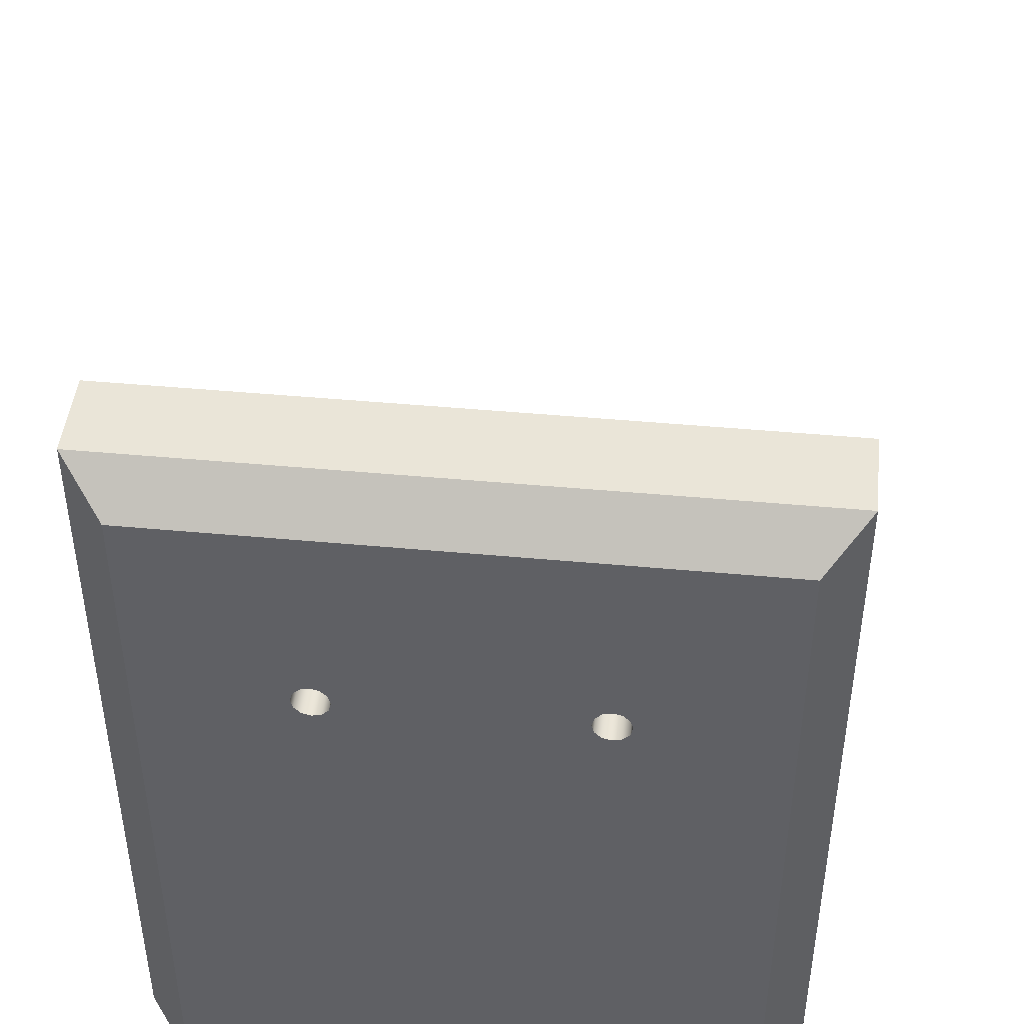
<metadata>
{"format":"obj","ext":"obj","renderer":"f3d","projection":"perspective","resolution":1024,"background":"white","views":[{"elev":45.5,"azim":-83.9,"up":"+Y"}]}
</metadata>
<code>
g Solid1
v -1.5 0.125 -0.875
v -1.5 0.125 0.875
v -1.5 1.712 -0.3937
v -1.5 1.712 0.3937
v -1.5 1.72 -0.4208
v -1.5 1.72 -0.3666
v -1.5 1.72 0.3666
v -1.5 1.72 0.4208
v -1.5 1.739 -0.4406
v -1.5 1.739 -0.3468
v -1.5 1.739 0.3468
v -1.5 1.739 0.4406
v -1.5 1.767 -0.4479
v -1.5 1.767 -0.3395
v -1.5 1.767 0.3395
v -1.5 1.767 0.4479
v -1.5 1.794 -0.4406
v -1.5 1.794 -0.3468
v -1.5 1.794 0.3468
v -1.5 1.794 0.4406
v -1.5 1.813 -0.4208
v -1.5 1.813 -0.3666
v -1.5 1.813 0.3666
v -1.5 1.813 0.4208
v -1.5 1.821 -0.3937
v -1.5 1.821 0.3937
v -1.5 2.375 -0.875
v -1.5 2.375 0.875
v -1.438 0.0625 -0.9375
v -1.438 0.0625 0.9375
v -1.375 0 -0.875
v -1.375 0 0.875
v -1.375 0.125 -1
v -1.375 0.125 1
v -1.375 2.5 -1
v -1.375 2.5 1
v -1.125 0.625 -1
v -1.125 0.625 1
v -1.125 2.5 -1
v -1.125 2.5 1
v -1.118 0.5518 -1
v -1.118 0.5518 1
v -1.096 0.4815 -1
v -1.096 0.4815 1
v -1.062 0.4167 -1
v -1.062 0.4167 1
v -1.015 0.3598 -1
v -1.015 0.3598 1
v -1 0.625 -0.875
v -1 0.625 0.875
v -1 1.712 -0.3937
v -1 1.712 0.3937
v -1 1.72 -0.4208
v -1 1.72 -0.3666
v -1 1.72 0.3666
v -1 1.72 0.4208
v -1 1.739 -0.4406
v -1 1.739 -0.3468
v -1 1.739 0.3468
v -1 1.739 0.4406
v -1 1.767 -0.4479
v -1 1.767 -0.3395
v -1 1.767 0.3395
v -1 1.767 0.4479
v -1 1.794 -0.4406
v -1 1.794 -0.3468
v -1 1.794 0.3468
v -1 1.794 0.4406
v -1 1.813 -0.4208
v -1 1.813 -0.3666
v -1 1.813 0.3666
v -1 1.813 0.4208
v -1 1.821 -0.3937
v -1 1.821 0.3937
v -1 2.375 -0.875
v -1 2.375 0.875
v -0.9937 0.5694 -0.875
v -0.9937 0.5694 0.875
v -0.9752 0.5165 -0.875
v -0.9752 0.5165 0.875
v -0.9583 0.3132 -1
v -0.9583 0.3132 1
v -0.9455 0.4691 -0.875
v -0.9455 0.4691 0.875
v -0.9059 0.4295 -0.875
v -0.9059 0.4295 0.875
v -0.8935 0.2785 -1
v -0.8935 0.2785 1
v -0.8585 0.3998 -0.875
v -0.8585 0.3998 0.875
v -0.8232 0.2572 -1
v -0.8232 0.2572 1
v -0.8056 0.3813 -0.875
v -0.8056 0.3813 0.875
v -0.75 0.25 -1
v -0.75 0.25 1
v -0.75 0.375 -0.875
v -0.75 0.375 0.875
v -0.25 0 0
v -0.248 0.375 -0.03133
v -0.248 0.375 0.03133
v -0.2434 0 -0.05711
v -0.2434 0 0.05711
v -0.2378 0 0
v -0.2378 0.1437 0
v -0.2324 0.375 -0.09203
v -0.2324 0.375 0.09203
v -0.2312 0 -0.05535
v -0.2312 0 0.05535
v -0.2312 0.1437 -0.05535
v -0.2312 0.1437 0.05535
v -0.2239 0 -0.1112
v -0.2239 0 0.1112
v -0.2138 0 0
v -0.2138 0.1437 0
v -0.212 0 -0.1077
v -0.212 0 0.1077
v -0.212 0.1437 -0.1077
v -0.212 0.1437 0.1077
v -0.2074 0 -0.05183
v -0.2074 0 0.05183
v -0.2074 0.1437 -0.05183
v -0.2074 0.1437 0.05183
v -0.2023 0.375 -0.1469
v -0.2023 0.375 0.1469
v -0.1926 0 -0.1594
v -0.1926 0 0.1594
v -0.1926 0.15 -0.1594
v -0.1926 0.15 0.1594
v -0.1887 0 -0.1006
v -0.1887 0 0.1006
v -0.1887 0.1437 -0.1006
v -0.1887 0.1437 0.1006
v -0.1811 0 -0.1541
v -0.1811 0 0.1541
v -0.1811 0.1437 -0.1541
v -0.1811 0.1437 0.1541
v -0.1594 0.375 -0.1926
v -0.1594 0.375 0.1926
v -0.1587 0 -0.1433
v -0.1587 0 0.1433
v -0.1587 0.1437 -0.1433
v -0.1587 0.1437 0.1433
v -0.1469 0.15 -0.2023
v -0.1469 0.15 0.2023
v -0.1129 0 -0.1433
v -0.1129 0 0.1433
v -0.1129 0.1437 -0.1433
v -0.1129 0.1437 0.1433
v -0.1064 0.375 -0.2262
v -0.1064 0.375 0.2262
v -0.1027 0 -0.6689
v -0.1027 0 0.6689
v -0.1027 0.15 -0.6689
v -0.1027 0.15 0.6689
v -0.092 0.15 -0.2325
v -0.092 0.15 0.2325
v -0.0907 0 -0.6668
v -0.0907 0 0.6668
v -0.0907 0.1437 -0.6668
v -0.0907 0.1437 0.6668
v -0.09035 0 -0.703
v -0.09035 0 0.703
v -0.09035 0.15 -0.703
v -0.09035 0.15 0.703
v -0.07736 0 -0.7008
v -0.07736 0 0.7008
v -0.07736 0.1437 -0.7008
v -0.07736 0.1437 0.7008
v -0.06706 0 -0.7307
v -0.06706 0 0.7307
v -0.06706 0.15 -0.7307
v -0.06706 0.15 0.7307
v -0.05188 0 -0.7269
v -0.05188 0 0.7269
v -0.05188 0.1437 -0.7269
v -0.05188 0.1437 0.7269
v -0.04684 0.375 -0.2456
v -0.04684 0.375 0.2456
v -0.03568 0 -0.7488
v -0.03568 0 0.7488
v -0.03568 0.15 -0.7488
v -0.03568 0.15 0.7488
v -0.03132 0.15 -0.248
v -0.03132 0.15 0.248
v -0.01969 0.375 -0.6508
v -0.0185 0.15 -0.6575
v -0.0185 0.15 -0.6441
v -0.0185 0.15 -0.5394
v -0.0185 0.15 -0.5259
v -0.0185 0.15 -0.4213
v -0.0185 0.15 -0.4078
v -0.0185 0.15 -0.3032
v -0.0185 0.15 -0.2897
v -0.0185 0.15 0.2897
v -0.0185 0.15 0.3032
v -0.0185 0.15 0.4078
v -0.0185 0.15 0.4213
v -0.0185 0.15 0.5259
v -0.0185 0.15 0.5394
v -0.0185 0.15 0.6441
v -0.0185 0.15 0.6575
v -0.0185 0.375 -0.5394
v -0.0185 0.375 -0.5259
v -0.0185 0.375 -0.4213
v -0.0185 0.375 -0.4078
v -0.0185 0.375 -0.3032
v -0.0185 0.375 -0.2897
v -0.0185 0.375 0.2897
v -0.0185 0.375 0.3032
v -0.0185 0.375 0.4078
v -0.0185 0.375 0.4213
v -0.0185 0.375 0.5259
v -0.0185 0.375 0.5394
v -0.0185 0.375 0.6441
v -0.0185 0.375 0.6575
v -0.01825 0 -0.7411
v -0.01825 0 0.7411
v -0.01825 0.1437 -0.7411
v -0.01825 0.1437 0.7411
v -0.01508 0.375 -0.6634
v -0.01508 0.375 -0.6381
v -0.009843 0.15 -0.6678
v -0.009843 0.15 -0.6337
v -0.009843 0.15 -0.5497
v -0.009843 0.15 -0.5156
v -0.009843 0.15 -0.4316
v -0.009843 0.15 -0.3975
v -0.009843 0.15 -0.3135
v -0.009843 0.15 -0.2794
v -0.009843 0.15 0.2794
v -0.009843 0.15 0.3135
v -0.009843 0.15 0.3975
v -0.009843 0.15 0.4316
v -0.009843 0.15 0.5156
v -0.009843 0.15 0.5497
v -0.009843 0.15 0.6337
v -0.009843 0.15 0.6678
v -0.009843 0.375 -0.5497
v -0.009843 0.375 -0.5156
v -0.009843 0.375 -0.4316
v -0.009843 0.375 -0.3975
v -0.009843 0.375 -0.3135
v -0.009843 0.375 -0.2794
v -0.009843 0.375 0.2794
v -0.009843 0.375 0.3135
v -0.009843 0.375 0.3975
v -0.009843 0.375 0.4316
v -0.009843 0.375 0.5156
v -0.009843 0.375 0.5497
v -0.009843 0.375 0.6337
v -0.009843 0.375 0.6678
v -0.003418 0.375 -0.6702
v -0.003418 0.375 -0.6314
v 0 0 -0.7551
v 0 0 0.7551
v 0 0.15 -0.7551
v 0 0.15 0.7551
v 0.003418 0.15 -0.6702
v 0.003418 0.15 -0.6314
v 0.003418 0.15 -0.5521
v 0.003418 0.15 -0.5133
v 0.003418 0.15 -0.434
v 0.003418 0.15 -0.3952
v 0.003418 0.15 -0.3158
v 0.003418 0.15 -0.2771
v 0.003418 0.15 0.2771
v 0.003418 0.15 0.3158
v 0.003418 0.15 0.3952
v 0.003418 0.15 0.434
v 0.003418 0.15 0.5133
v 0.003418 0.15 0.5521
v 0.003418 0.15 0.6314
v 0.003418 0.15 0.6702
v 0.003418 0.375 -0.5521
v 0.003418 0.375 -0.5133
v 0.003418 0.375 -0.434
v 0.003418 0.375 -0.3952
v 0.003418 0.375 -0.3158
v 0.003418 0.375 -0.2771
v 0.003418 0.375 0.2771
v 0.003418 0.375 0.3158
v 0.003418 0.375 0.3952
v 0.003418 0.375 0.434
v 0.003418 0.375 0.5133
v 0.003418 0.375 0.5521
v 0.003418 0.375 0.6314
v 0.003418 0.375 0.6702
v 0.009843 0.375 -0.6678
v 0.009843 0.375 -0.6337
v 0.01508 0.15 -0.6634
v 0.01508 0.15 -0.6381
v 0.01508 0.15 -0.5453
v 0.01508 0.15 -0.52
v 0.01508 0.15 -0.4272
v 0.01508 0.15 -0.4019
v 0.01508 0.15 -0.3091
v 0.01508 0.15 -0.2838
v 0.01508 0.15 0.2838
v 0.01508 0.15 0.3091
v 0.01508 0.15 0.4019
v 0.01508 0.15 0.4272
v 0.01508 0.15 0.52
v 0.01508 0.15 0.5453
v 0.01508 0.15 0.6381
v 0.01508 0.15 0.6634
v 0.01508 0.375 -0.5453
v 0.01508 0.375 -0.52
v 0.01508 0.375 -0.4272
v 0.01508 0.375 -0.4019
v 0.01508 0.375 -0.3091
v 0.01508 0.375 -0.2838
v 0.01508 0.375 0.2838
v 0.01508 0.375 0.3091
v 0.01508 0.375 0.4019
v 0.01508 0.375 0.4272
v 0.01508 0.375 0.52
v 0.01508 0.375 0.5453
v 0.01508 0.375 0.6381
v 0.01508 0.375 0.6634
v 0.0157 0.375 -0.2495
v 0.0157 0.375 0.2495
v 0.01825 0 -0.7411
v 0.01825 0 0.7411
v 0.01825 0.1437 -0.7411
v 0.01825 0.1437 0.7411
v 0.0185 0.375 -0.6575
v 0.0185 0.375 -0.6441
v 0.01969 0.15 -0.6508
v 0.01969 0.15 -0.5327
v 0.01969 0.15 -0.4146
v 0.01969 0.15 -0.2965
v 0.01969 0.15 0.2965
v 0.01969 0.15 0.4146
v 0.01969 0.15 0.5327
v 0.01969 0.15 0.6508
v 0.01969 0.375 -0.5327
v 0.01969 0.375 -0.4146
v 0.01969 0.375 -0.2965
v 0.01969 0.375 0.2965
v 0.01969 0.375 0.4146
v 0.01969 0.375 0.5327
v 0.01969 0.375 0.6508
v 0.03132 0.15 -0.248
v 0.03132 0.15 0.248
v 0.03568 0 -0.7488
v 0.03568 0 0.7488
v 0.03568 0.15 -0.7488
v 0.03568 0.15 0.7488
v 0.05188 0 -0.7269
v 0.05188 0 0.7269
v 0.05188 0.1437 -0.7269
v 0.05188 0.1437 0.7269
v 0.06706 0 -0.7307
v 0.06706 0 0.7307
v 0.06706 0.15 -0.7307
v 0.06706 0.15 0.7307
v 0.07725 0.375 -0.2378
v 0.07725 0.375 0.2378
v 0.07736 0 -0.7008
v 0.07736 0 0.7008
v 0.07736 0.1437 -0.7008
v 0.07736 0.1437 0.7008
v 0.09035 0 -0.703
v 0.09035 0 0.703
v 0.09035 0.15 -0.703
v 0.09035 0.15 0.703
v 0.0907 0 -0.6668
v 0.0907 0 0.6668
v 0.0907 0.1437 -0.6668
v 0.0907 0.1437 0.6668
v 0.092 0.15 -0.2325
v 0.092 0.15 0.2325
v 0.1027 0 -0.6689
v 0.1027 0 0.6689
v 0.1027 0.15 -0.6689
v 0.1027 0.15 0.6689
v 0.134 0.375 -0.2111
v 0.134 0.375 0.2111
v 0.1469 0.15 -0.2023
v 0.1469 0.15 0.2023
v 0.1811 0 -0.1541
v 0.1811 0 0.1541
v 0.1811 0.1437 -0.1541
v 0.1811 0.1437 0.1541
v 0.1822 0.375 -0.1711
v 0.1822 0.375 0.1711
v 0.1926 0 -0.1594
v 0.1926 0 0.1594
v 0.1926 0.15 -0.1594
v 0.1926 0.15 0.1594
v 0.212 0 -0.1077
v 0.212 0 0.1077
v 0.212 0.1437 -0.1077
v 0.212 0.1437 0.1077
v 0.2191 0.375 -0.1204
v 0.2191 0.375 0.1204
v 0.2239 0 -0.1112
v 0.2239 0 0.1112
v 0.2312 0 -0.05535
v 0.2312 0 0.05535
v 0.2312 0.1437 -0.05535
v 0.2312 0.1437 0.05535
v 0.2378 0 0
v 0.2378 0.1437 0
v 0.2421 0.375 -0.06217
v 0.2421 0.375 0.06217
v 0.2434 0 -0.05711
v 0.2434 0 0.05711
v 0.25 0 0
v 0.25 0.375 0
v 0.875 0 -0.875
v 0.875 0 0.875
v 0.875 0.375 -0.875
v 0.875 0.375 0.875
v 1 0.125 -1
v 1 0.125 1
v 1 0.25 -1
v 1 0.25 1
f 49 37 75
f 75 37 39
f 98 96 415
f 415 96 419
f 96 98 92
f 92 98 94
f 92 94 88
f 88 94 90
f 88 90 82
f 82 90 86
f 82 86 48
f 48 86 84
f 48 84 46
f 46 84 80
f 46 80 44
f 44 80 78
f 44 78 42
f 42 78 50
f 42 50 38
f 40 38 76
f 76 38 50
f 414 415 418
f 418 415 419
f 39 40 75
f 75 40 76
f 37 49 41
f 41 49 77
f 41 77 43
f 43 77 79
f 43 79 45
f 45 79 83
f 45 83 47
f 47 83 85
f 47 85 81
f 81 85 89
f 81 89 87
f 87 89 93
f 87 93 91
f 91 93 97
f 91 97 95
f 418 95 414
f 414 95 97
f 39 37 35
f 35 37 33
f 33 37 41
f 33 41 43
f 43 45 33
f 33 45 47
f 33 47 81
f 81 87 33
f 33 87 91
f 33 91 95
f 418 416 95
f 95 416 33
f 418 419 416
f 416 419 417
f 10 11 14
f 14 11 15
f 14 15 18
f 18 15 19
f 18 19 22
f 22 19 23
f 22 23 27
f 27 23 28
f 28 23 26
f 28 26 24
f 11 10 7
f 7 10 6
f 7 6 2
f 2 6 1
f 1 6 3
f 1 3 5
f 5 9 1
f 1 9 27
f 27 9 13
f 27 13 17
f 17 21 27
f 27 21 25
f 27 25 22
f 20 16 28
f 28 16 12
f 28 12 2
f 2 12 8
f 2 8 4
f 4 7 2
f 24 20 28
f 2 30 28
f 28 30 34
f 28 34 36
f 413 412 417
f 417 412 416
f 1 27 29
f 29 27 33
f 33 27 35
f 57 49 61
f 61 49 75
f 61 75 65
f 65 75 69
f 69 75 73
f 73 75 70
f 70 75 76
f 70 76 71
f 71 76 74
f 74 76 72
f 72 76 68
f 68 76 64
f 64 76 50
f 64 50 60
f 60 50 56
f 56 50 52
f 52 50 55
f 55 50 49
f 55 49 54
f 54 49 51
f 51 49 53
f 53 49 57
f 55 54 59
f 59 54 58
f 59 58 63
f 63 58 62
f 63 62 67
f 67 62 66
f 67 66 71
f 71 66 70
f 36 35 28
f 28 35 27
f 32 413 30
f 30 413 34
f 34 413 417
f 40 39 36
f 36 39 35
f 40 36 38
f 38 36 34
f 38 34 42
f 42 34 44
f 44 34 46
f 46 34 48
f 48 34 82
f 82 34 88
f 88 34 92
f 92 34 96
f 96 34 417
f 96 417 419
f 388 374 412
f 412 374 364
f 412 364 354
f 354 346 412
f 412 346 255
f 412 255 31
f 31 255 180
f 31 180 170
f 170 162 31
f 31 162 152
f 31 152 126
f 126 112 31
f 31 112 102
f 31 102 99
f 31 99 32
f 32 99 103
f 32 103 113
f 113 127 32
f 32 127 153
f 32 153 163
f 163 171 32
f 32 171 181
f 32 181 256
f 32 256 413
f 413 256 347
f 413 347 355
f 355 365 413
f 413 365 375
f 413 375 389
f 389 399 413
f 413 399 409
f 413 409 410
f 413 410 412
f 412 410 408
f 412 408 398
f 398 388 412
f 97 93 98
f 98 93 94
f 94 93 89
f 94 89 90
f 90 89 85
f 90 85 86
f 86 85 84
f 84 85 83
f 84 83 79
f 84 79 80
f 80 79 77
f 80 77 78
f 78 77 49
f 78 49 50
f 97 253 414
f 414 253 289
f 414 289 327
f 98 100 97
f 97 100 106
f 97 106 124
f 415 288 98
f 98 288 252
f 98 252 216
f 414 411 415
f 415 411 407
f 415 407 397
f 397 387 415
f 415 387 342
f 415 342 343
f 343 342 319
f 319 342 318
f 319 318 287
f 287 318 286
f 287 286 251
f 251 286 250
f 251 250 215
f 215 250 214
f 215 214 98
f 98 214 139
f 98 139 125
f 387 379 342
f 342 379 341
f 342 341 317
f 317 341 316
f 317 316 285
f 285 316 284
f 285 284 249
f 249 284 248
f 249 248 213
f 213 248 212
f 213 212 139
f 139 212 151
f 151 212 211
f 151 211 210
f 210 211 246
f 246 211 247
f 246 247 282
f 282 247 283
f 282 283 314
f 314 283 315
f 314 315 359
f 359 315 341
f 359 341 379
f 322 313 359
f 359 313 340
f 359 340 314
f 179 245 322
f 322 245 281
f 322 281 313
f 151 210 179
f 179 210 209
f 179 209 245
f 125 107 98
f 98 107 101
f 98 101 100
f 124 138 97
f 97 138 203
f 97 203 186
f 186 203 222
f 222 203 239
f 222 239 254
f 254 239 275
f 254 275 290
f 290 275 307
f 290 307 328
f 328 307 337
f 328 337 414
f 414 337 386
f 414 386 396
f 150 205 138
f 138 205 204
f 138 204 203
f 178 207 150
f 150 207 206
f 150 206 205
f 321 244 178
f 178 244 208
f 178 208 207
f 358 312 321
f 321 312 280
f 321 280 244
f 378 338 358
f 358 338 310
f 358 310 311
f 311 310 279
f 279 310 278
f 279 278 243
f 243 278 242
f 243 242 207
f 207 242 206
f 338 378 337
f 337 378 386
f 396 406 414
f 414 406 411
f 343 320 415
f 415 320 288
f 216 215 98
f 311 339 358
f 358 339 312
f 204 205 240
f 240 205 241
f 240 241 276
f 276 241 277
f 276 277 308
f 308 277 309
f 308 309 337
f 337 309 338
f 214 213 139
f 186 221 97
f 97 221 253
f 327 328 414
f 292 328 329
f 329 328 327
f 329 327 291
f 291 327 289
f 291 289 259
f 259 289 253
f 259 253 223
f 223 253 221
f 223 221 187
f 187 221 186
f 187 186 188
f 188 186 222
f 188 222 224
f 224 222 254
f 224 254 260
f 260 254 290
f 260 290 292
f 292 290 328
f 390 380 376
f 376 380 331
f 376 331 330
f 330 331 294
f 294 331 295
f 294 295 262
f 262 295 263
f 262 263 226
f 226 263 227
f 226 227 190
f 190 227 191
f 190 191 154
f 154 191 144
f 154 144 128
f 380 372 331
f 331 372 296
f 296 372 297
f 296 297 264
f 264 297 265
f 264 265 228
f 228 265 229
f 228 229 192
f 192 229 193
f 192 193 156
f 156 193 194
f 156 194 184
f 184 194 230
f 184 230 266
f 297 372 332
f 332 372 344
f 332 344 298
f 298 344 266
f 266 344 184
f 156 144 192
f 192 144 191
f 164 187 154
f 154 187 188
f 154 188 189
f 189 188 225
f 225 188 224
f 225 224 261
f 261 224 260
f 261 260 293
f 293 260 292
f 293 292 376
f 376 292 329
f 376 329 366
f 366 329 291
f 366 291 356
f 356 291 348
f 348 291 259
f 348 259 257
f 257 259 223
f 257 223 182
f 182 223 172
f 172 223 187
f 172 187 164
f 330 293 376
f 189 190 154
f 154 152 164
f 164 152 162
f 164 162 170
f 164 170 172
f 172 170 180
f 172 180 182
f 182 180 255
f 182 255 257
f 257 255 346
f 257 346 348
f 348 346 354
f 348 354 356
f 356 354 364
f 356 364 366
f 366 364 374
f 366 374 376
f 374 388 376
f 376 388 390
f 406 408 411
f 411 408 410
f 411 410 409
f 408 406 398
f 398 406 396
f 398 396 390
f 390 396 386
f 390 386 380
f 380 386 378
f 380 378 372
f 372 378 358
f 372 358 344
f 344 358 321
f 344 321 184
f 184 321 178
f 184 178 156
f 156 178 150
f 156 150 144
f 144 150 138
f 144 138 128
f 128 138 124
f 128 124 126
f 126 124 112
f 112 124 106
f 112 106 102
f 102 106 100
f 102 100 99
f 99 100 101
f 99 101 103
f 103 101 107
f 103 107 113
f 113 107 125
f 113 125 127
f 127 125 129
f 129 125 139
f 129 139 145
f 145 139 151
f 145 151 157
f 157 151 179
f 157 179 185
f 185 179 322
f 185 322 345
f 345 322 359
f 345 359 373
f 373 359 379
f 373 379 381
f 381 379 387
f 381 387 391
f 391 387 397
f 391 397 389
f 389 397 399
f 399 397 407
f 399 407 409
f 409 407 411
f 388 398 390
f 389 375 391
f 391 375 377
f 377 375 367
f 367 375 365
f 367 365 355
f 367 355 357
f 357 355 347
f 357 347 349
f 349 347 256
f 349 256 258
f 258 256 181
f 258 181 183
f 183 181 171
f 183 171 173
f 173 171 163
f 173 163 165
f 165 163 153
f 165 153 155
f 153 127 155
f 155 127 129
f 126 152 128
f 128 152 154
f 129 145 155
f 155 145 157
f 155 157 198
f 198 157 197
f 197 157 196
f 197 196 233
f 233 196 232
f 233 232 269
f 269 232 268
f 269 268 301
f 301 268 300
f 301 300 334
f 334 300 333
f 334 333 373
f 373 333 345
f 345 333 299
f 345 299 267
f 157 185 196
f 196 185 195
f 195 185 231
f 231 185 267
f 267 185 345
f 334 373 377
f 377 373 381
f 377 381 391
f 367 336 377
f 377 336 335
f 377 335 334
f 334 335 302
f 302 335 303
f 302 303 270
f 270 303 271
f 270 271 234
f 234 271 235
f 234 235 198
f 198 235 199
f 198 199 155
f 155 199 200
f 155 200 201
f 201 200 237
f 237 200 236
f 237 236 273
f 273 236 272
f 273 272 305
f 305 272 304
f 305 304 336
f 336 304 335
f 367 357 336
f 336 357 349
f 336 349 306
f 306 349 274
f 274 349 258
f 274 258 238
f 238 258 183
f 238 183 202
f 202 183 173
f 202 173 165
f 202 165 201
f 201 165 155
f 315 334 341
f 341 334 302
f 341 302 316
f 316 302 270
f 316 270 284
f 284 270 234
f 284 234 248
f 248 234 198
f 248 198 212
f 212 198 197
f 212 197 211
f 211 197 233
f 211 233 247
f 247 233 269
f 247 269 283
f 283 269 301
f 283 301 315
f 315 301 334
f 319 336 343
f 343 336 306
f 343 306 320
f 320 306 274
f 320 274 288
f 288 274 238
f 288 238 252
f 252 238 202
f 252 202 216
f 216 202 201
f 216 201 215
f 215 201 237
f 215 237 251
f 251 237 273
f 251 273 287
f 287 273 305
f 287 305 319
f 319 305 336
f 311 332 339
f 339 332 298
f 339 298 312
f 312 298 266
f 312 266 280
f 280 266 230
f 280 230 244
f 244 230 194
f 244 194 208
f 208 194 193
f 208 193 207
f 207 193 229
f 207 229 243
f 243 229 265
f 243 265 279
f 279 265 297
f 279 297 311
f 311 297 332
f 309 331 338
f 338 331 296
f 338 296 310
f 310 296 264
f 310 264 278
f 278 264 228
f 278 228 242
f 242 228 192
f 242 192 206
f 206 192 191
f 206 191 205
f 205 191 227
f 205 227 241
f 241 227 263
f 241 263 277
f 277 263 295
f 277 295 309
f 309 295 331
f 317 335 342
f 342 335 304
f 342 304 318
f 318 304 272
f 318 272 286
f 286 272 236
f 286 236 250
f 250 236 200
f 250 200 214
f 214 200 199
f 214 199 213
f 213 199 235
f 213 235 249
f 249 235 271
f 249 271 285
f 285 271 303
f 285 303 317
f 317 303 335
f 313 333 340
f 340 333 300
f 340 300 314
f 314 300 268
f 314 268 282
f 282 268 232
f 282 232 246
f 246 232 196
f 246 196 210
f 210 196 195
f 210 195 209
f 209 195 231
f 209 231 245
f 245 231 267
f 245 267 281
f 281 267 299
f 281 299 313
f 313 299 333
f 307 330 337
f 337 330 294
f 337 294 308
f 308 294 262
f 308 262 276
f 276 262 226
f 276 226 240
f 240 226 190
f 240 190 204
f 204 190 189
f 204 189 203
f 203 189 225
f 203 225 239
f 239 225 261
f 239 261 275
f 275 261 293
f 275 293 307
f 307 293 330
f 31 29 412
f 412 29 33
f 412 33 416
f 146 147 148
f 148 147 149
f 147 141 149
f 149 141 143
f 141 131 143
f 143 131 133
f 133 131 121
f 133 121 123
f 123 121 114
f 123 114 115
f 115 114 120
f 115 120 122
f 122 120 132
f 132 120 130
f 132 130 140
f 140 142 132
f 140 146 142
f 142 146 148
f 134 116 136
f 136 116 118
f 118 116 108
f 118 108 110
f 110 108 104
f 110 104 105
f 105 104 109
f 105 109 111
f 111 109 117
f 111 117 119
f 119 117 137
f 137 117 135
f 158 134 160
f 160 134 136
f 368 360 370
f 370 360 362
f 362 360 350
f 362 350 352
f 352 350 323
f 352 323 325
f 325 323 217
f 325 217 219
f 219 217 174
f 219 174 176
f 176 174 166
f 176 166 168
f 168 166 158
f 168 158 160
f 382 368 384
f 384 368 370
f 383 393 385
f 385 393 395
f 395 393 401
f 395 401 403
f 403 401 404
f 403 404 405
f 405 404 400
f 405 400 402
f 402 400 392
f 402 392 394
f 394 392 384
f 384 392 382
f 369 383 371
f 371 383 385
f 159 167 161
f 161 167 169
f 169 167 175
f 169 175 177
f 177 175 218
f 177 218 220
f 220 218 324
f 220 324 326
f 326 324 351
f 326 351 353
f 353 351 361
f 353 361 363
f 363 361 369
f 363 369 371
f 135 159 137
f 137 159 161
f 146 383 147
f 147 383 369
f 147 369 324
f 324 369 351
f 351 369 361
f 140 158 146
f 146 158 217
f 146 217 323
f 158 140 134
f 134 140 130
f 134 130 116
f 116 130 120
f 116 120 108
f 108 120 114
f 108 114 104
f 104 114 109
f 109 114 121
f 109 121 117
f 117 121 131
f 117 131 135
f 135 131 141
f 135 141 159
f 159 141 147
f 159 147 218
f 218 147 324
f 166 174 158
f 158 174 217
f 146 323 368
f 368 323 350
f 368 350 360
f 368 382 146
f 146 382 383
f 383 382 393
f 393 382 392
f 393 392 401
f 401 392 400
f 401 400 404
f 218 175 159
f 159 175 167
f 149 384 148
f 148 384 370
f 148 370 325
f 325 370 352
f 352 370 362
f 143 161 149
f 149 161 220
f 149 220 326
f 161 143 137
f 137 143 133
f 137 133 119
f 119 133 123
f 119 123 111
f 111 123 115
f 111 115 105
f 105 115 110
f 110 115 122
f 110 122 118
f 118 122 132
f 118 132 136
f 136 132 142
f 136 142 160
f 160 142 148
f 160 148 219
f 219 148 325
f 169 177 161
f 161 177 220
f 149 326 371
f 371 326 353
f 371 353 363
f 371 385 149
f 149 385 384
f 384 385 394
f 394 385 395
f 394 395 402
f 402 395 403
f 402 403 405
f 219 176 160
f 160 176 168
f 2 1 30
f 30 1 29
f 30 29 32
f 32 29 31
f 20 68 16
f 16 68 64
f 16 64 12
f 12 64 60
f 12 60 8
f 8 60 56
f 8 56 4
f 4 56 52
f 4 52 7
f 7 52 55
f 7 55 11
f 11 55 59
f 11 59 15
f 15 59 63
f 15 63 19
f 19 63 67
f 19 67 23
f 23 67 71
f 23 71 26
f 26 71 74
f 26 74 24
f 24 74 72
f 24 72 20
f 20 72 68
f 18 66 14
f 14 66 62
f 14 62 10
f 10 62 58
f 10 58 6
f 6 58 54
f 6 54 3
f 3 54 51
f 3 51 5
f 5 51 53
f 5 53 9
f 9 53 57
f 9 57 13
f 13 57 61
f 13 61 17
f 17 61 65
f 17 65 21
f 21 65 69
f 21 69 25
f 25 69 73
f 25 73 22
f 22 73 70
f 22 70 18
f 18 70 66

</code>
